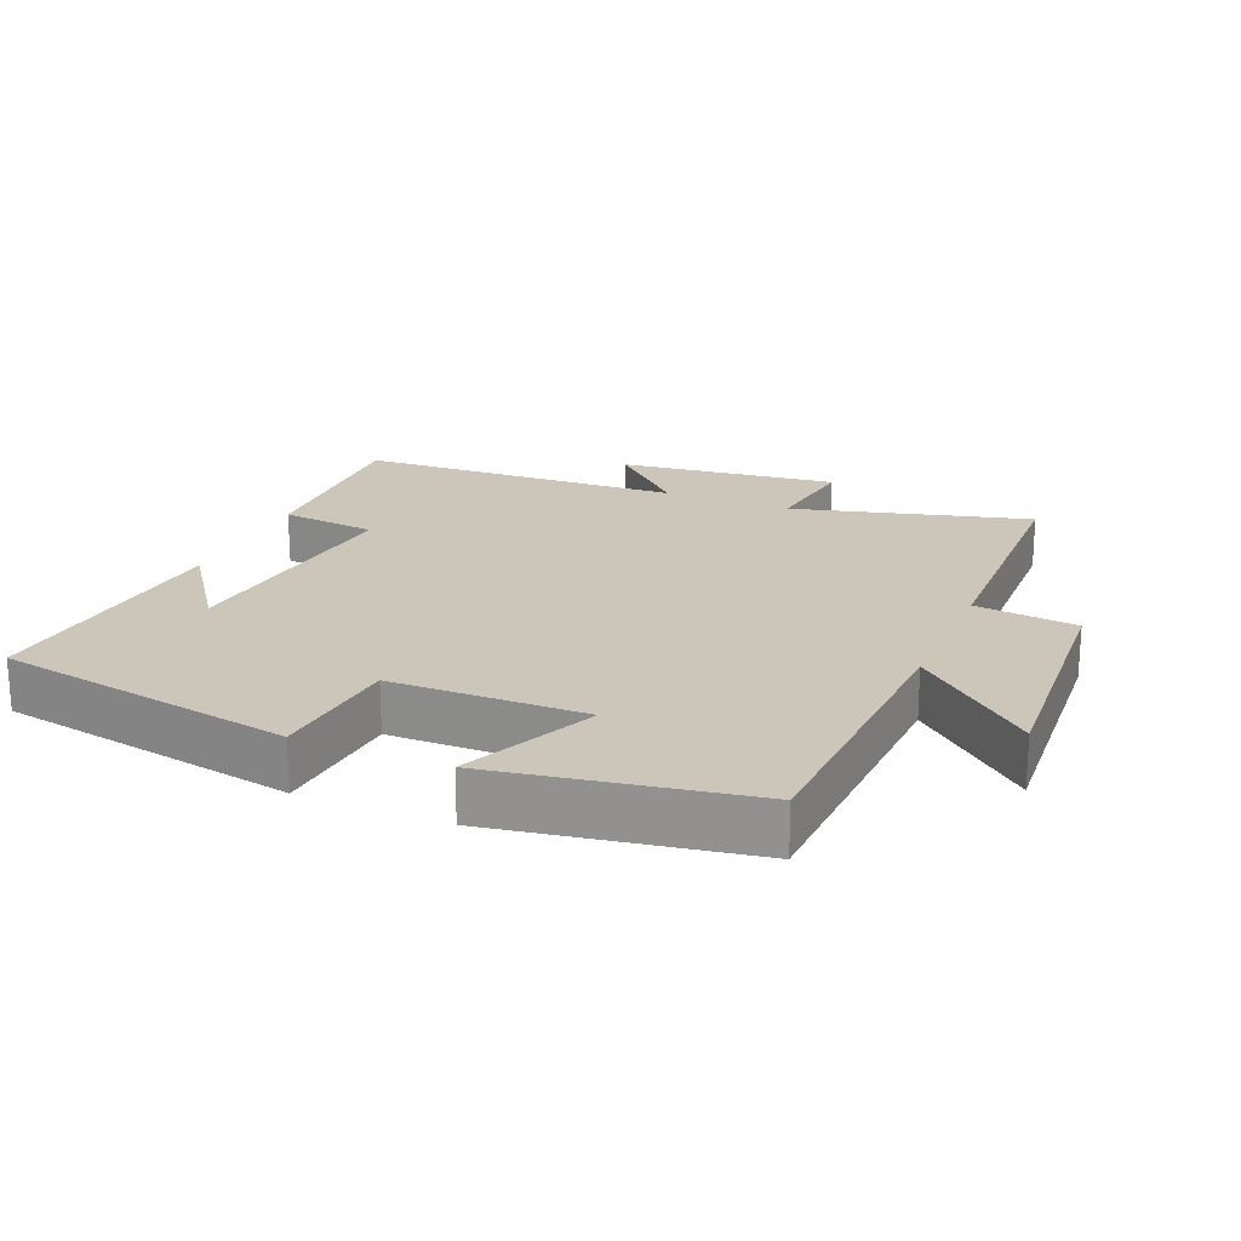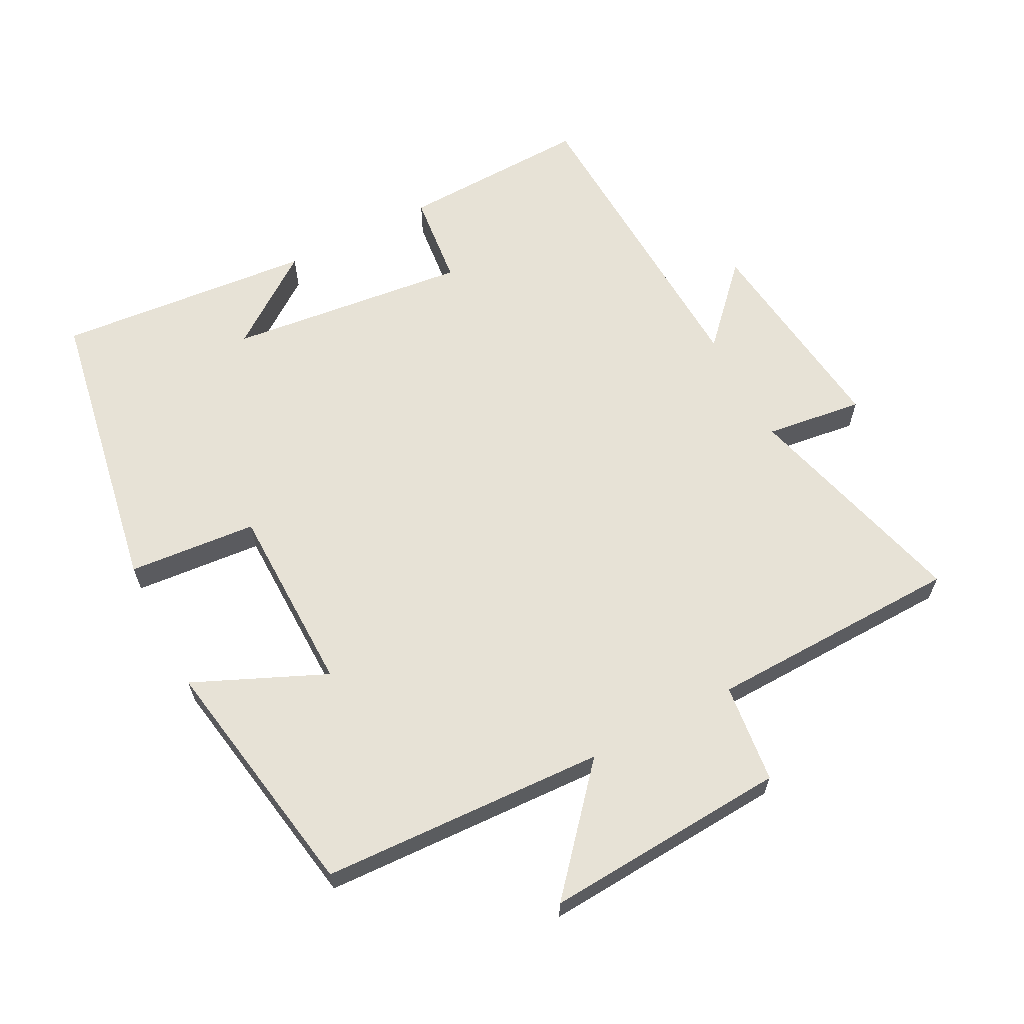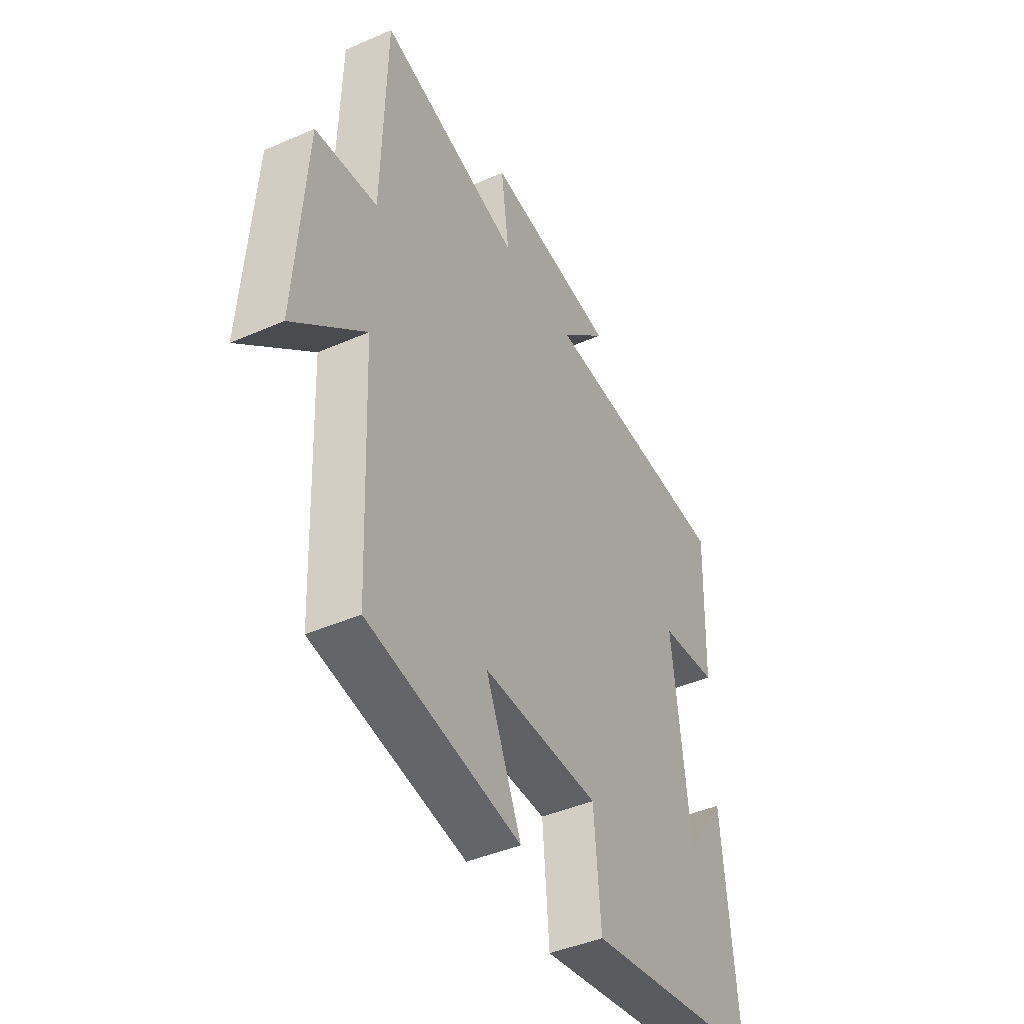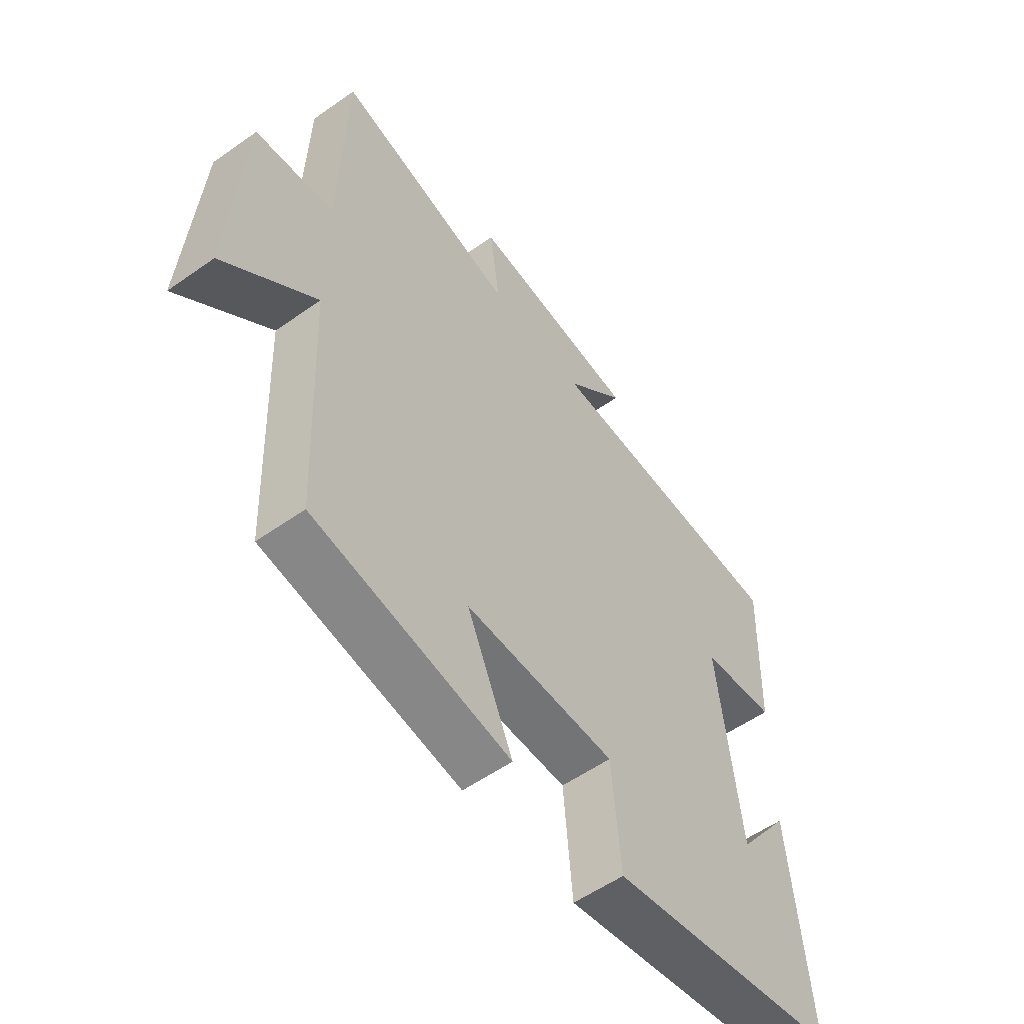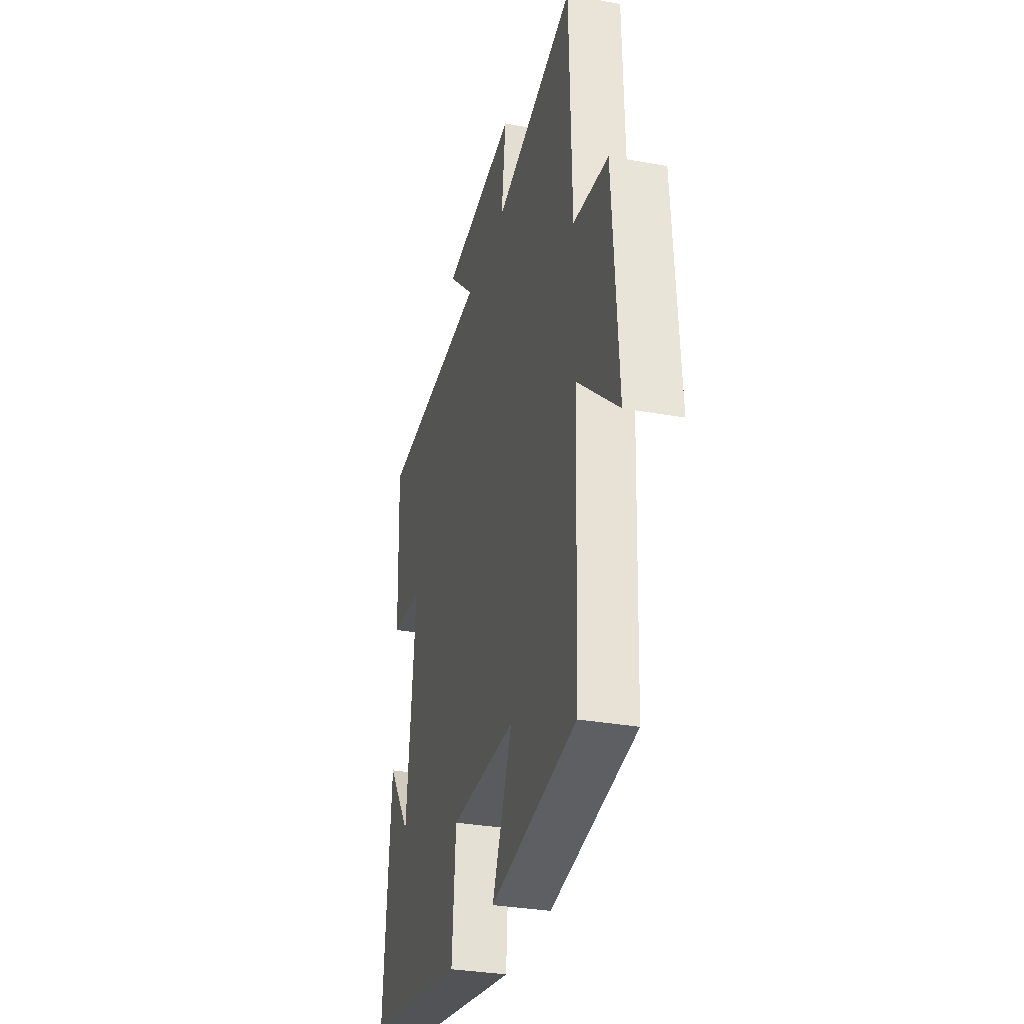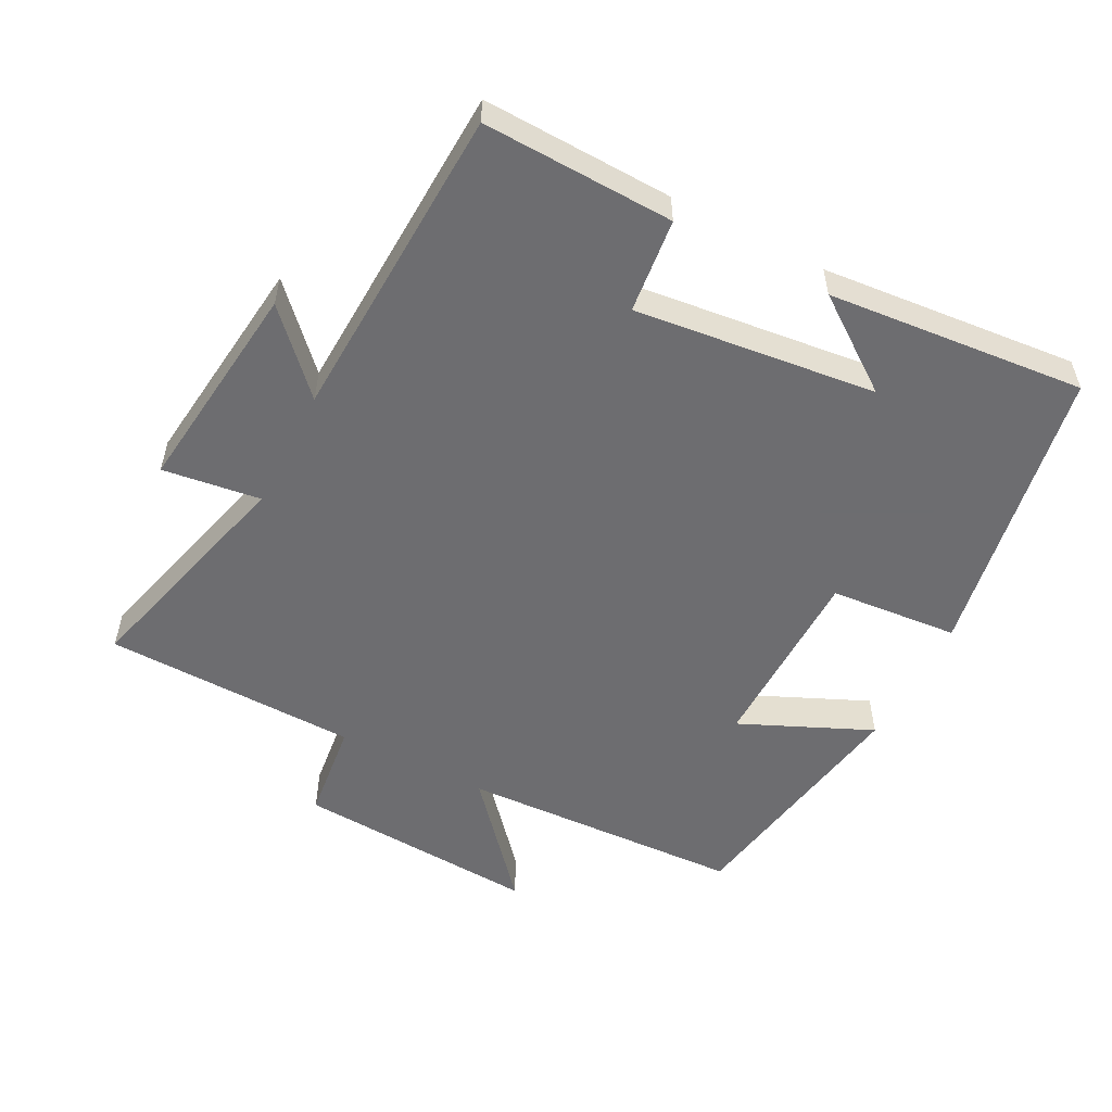
<metadata>
{"format":"obj","ext":"obj","renderer":"f3d","projection":"perspective","resolution":1024,"background":"white","views":[{"elev":20.8,"azim":-157.0,"up":"+Y"},{"elev":63.1,"azim":-117.5,"up":"+Y"},{"elev":-43.3,"azim":-62.7,"up":"+Z"},{"elev":-55.6,"azim":-53.4,"up":"+Z"},{"elev":-31.6,"azim":-104.4,"up":"+Z"},{"elev":-54.1,"azim":62.7,"up":"+Y"}]}
</metadata>
<code>
v 0.534 0.07 -0.423
v 0.097 0.07 -0.5
v 0.081 0.07 -0.309
v -0.201 0.07 -0.305
v -0.115 0.07 -0.5
v -0.482 0.07 -0.437
v -0.5 0.07 -0.015
v -0.672 0.07 -0.164
v -0.648 0.07 0.198
v -0.5 0.07 0.215
v -0.49 0.07 0.592
v -0.149 0.07 0.5
v -0.168 0.07 0.645
v 0.15 0.07 0.607
v 0.037 0.07 0.5
v 0.51 0.07 0.478
v 0.5 0.07 0.195
v 0.36 0.07 0.18
v 0.4 0.07 -0.178
v 0.5 0.07 -0.041
v 0.534 0 -0.423
v 0.097 0 -0.5
v 0.081 0 -0.309
v -0.201 0 -0.305
v -0.115 0 -0.5
v -0.482 0 -0.437
v -0.5 0 -0.015
v -0.672 0 -0.164
v -0.648 0 0.198
v -0.5 0 0.215
v -0.49 0 0.592
v -0.149 0 0.5
v -0.168 0 0.645
v 0.15 0 0.607
v 0.037 0 0.5
v 0.51 0 0.478
v 0.5 0 0.195
v 0.36 0 0.18
v 0.4 0 -0.178
v 0.5 0 -0.041
f 19 20 1
f 15 16 17 18
f 15 18 19
f 12 13 14 15
f 12 15 19
f 12 19 1
f 11 12 1
f 10 11 1
f 7 8 9 10
f 6 7 10
f 5 6 10
f 4 5 10
f 3 4 10
f 1 2 3
f 1 3 10
f 21 40 39
f 38 37 36 35
f 39 38 35
f 35 34 33 32
f 39 35 32
f 21 39 32
f 21 32 31
f 21 31 30
f 30 29 28 27
f 30 27 26
f 30 26 25
f 30 25 24
f 30 24 23
f 23 22 21
f 30 23 21
f 1 21 22 2
f 2 22 23 3
f 3 23 24 4
f 4 24 25 5
f 5 25 26 6
f 6 26 27 7
f 7 27 28 8
f 8 28 29 9
f 9 29 30 10
f 10 30 31 11
f 11 31 32 12
f 12 32 33 13
f 13 33 34 14
f 14 34 35 15
f 15 35 36 16
f 16 36 37 17
f 17 37 38 18
f 18 38 39 19
f 19 39 40 20
f 20 40 21 1

</code>
